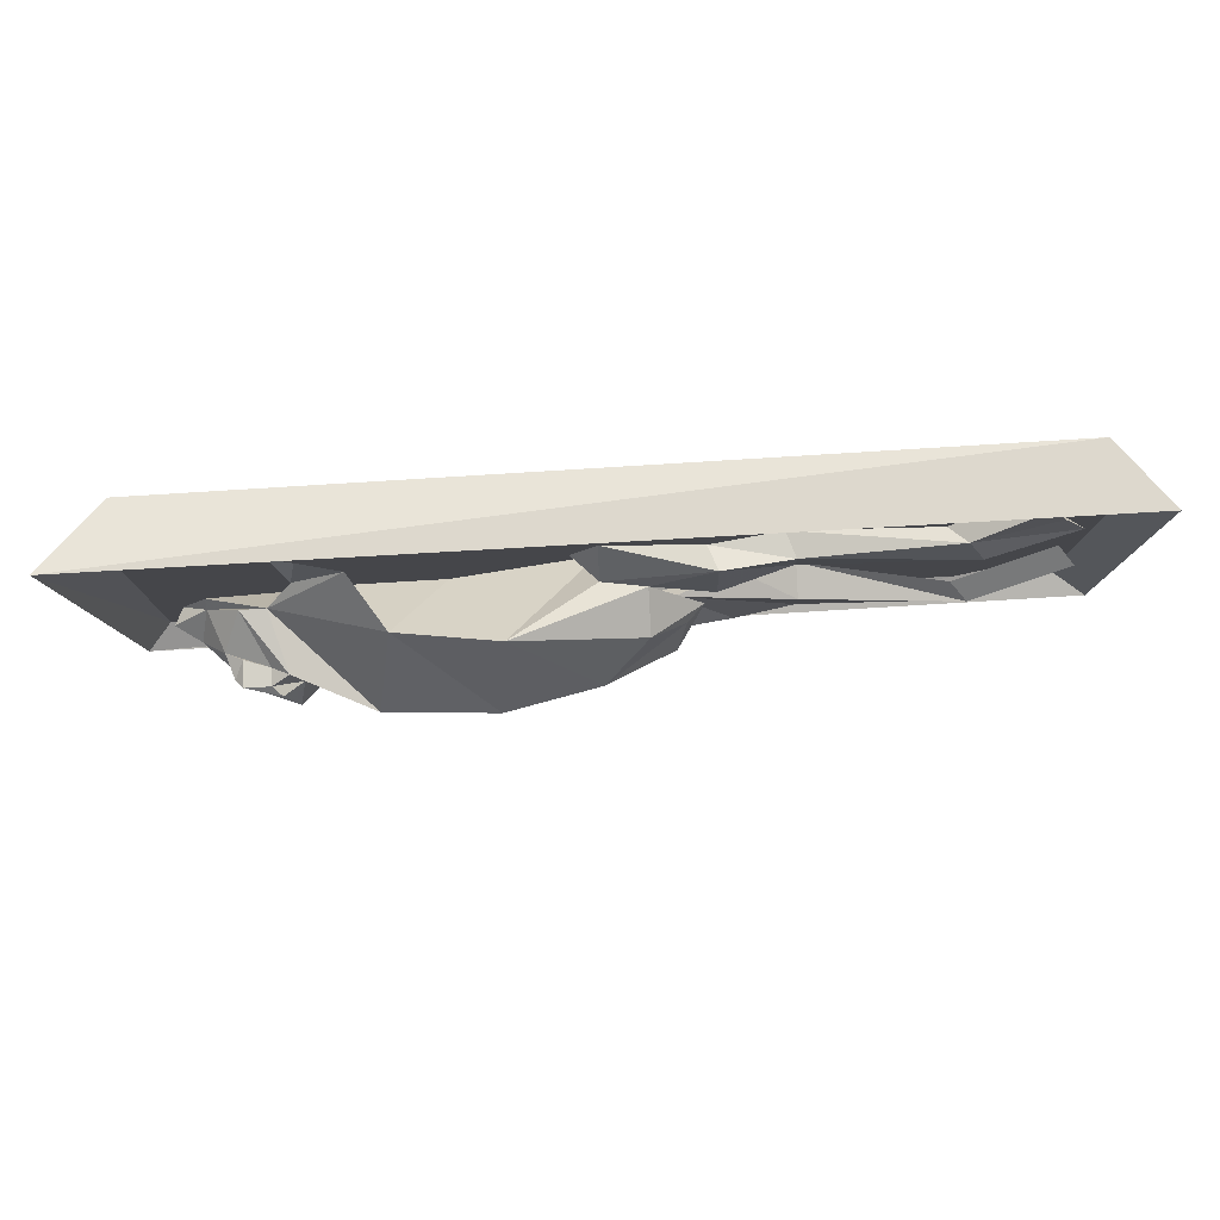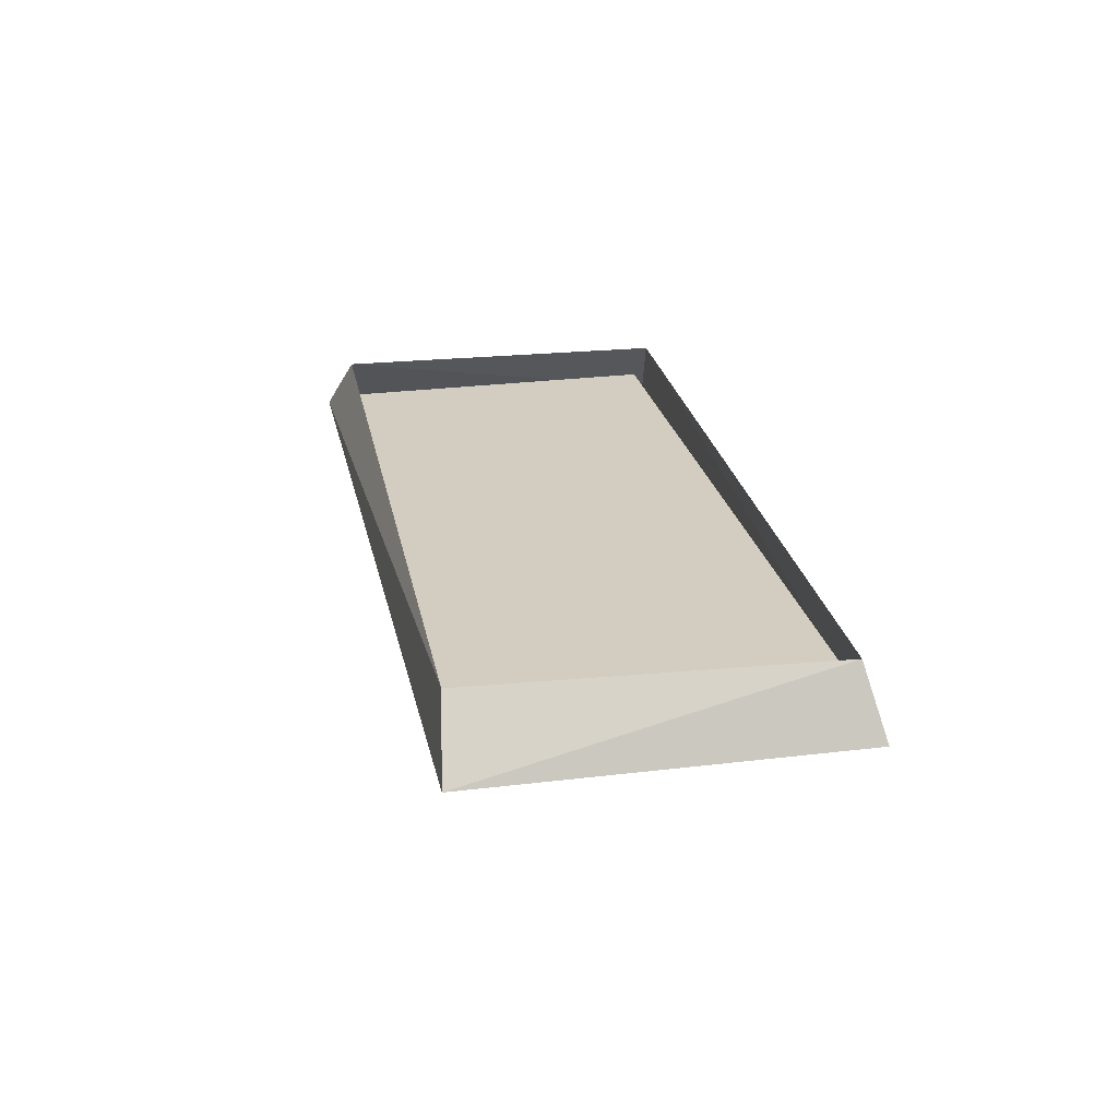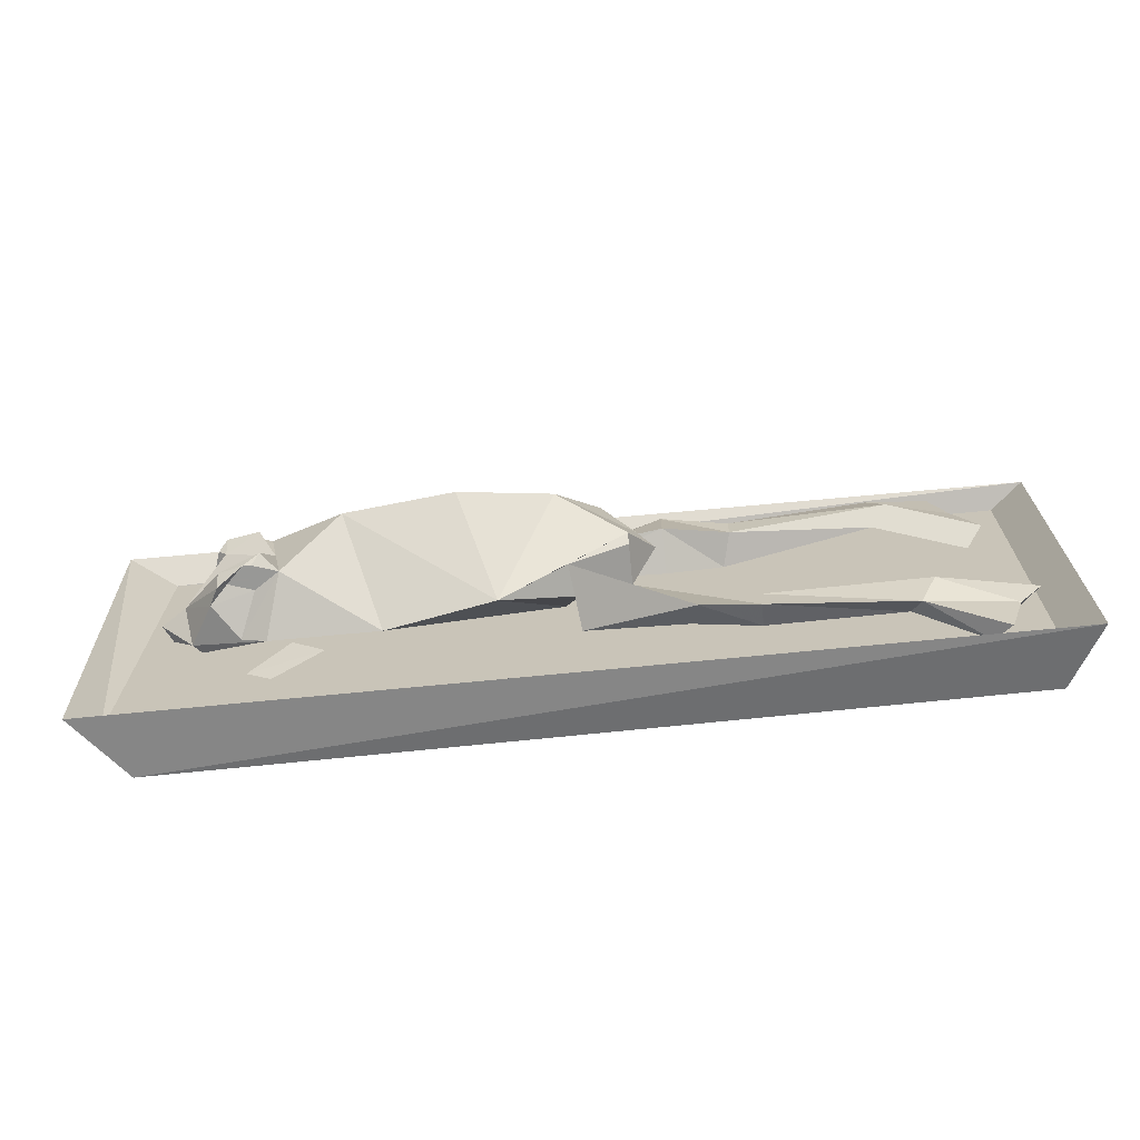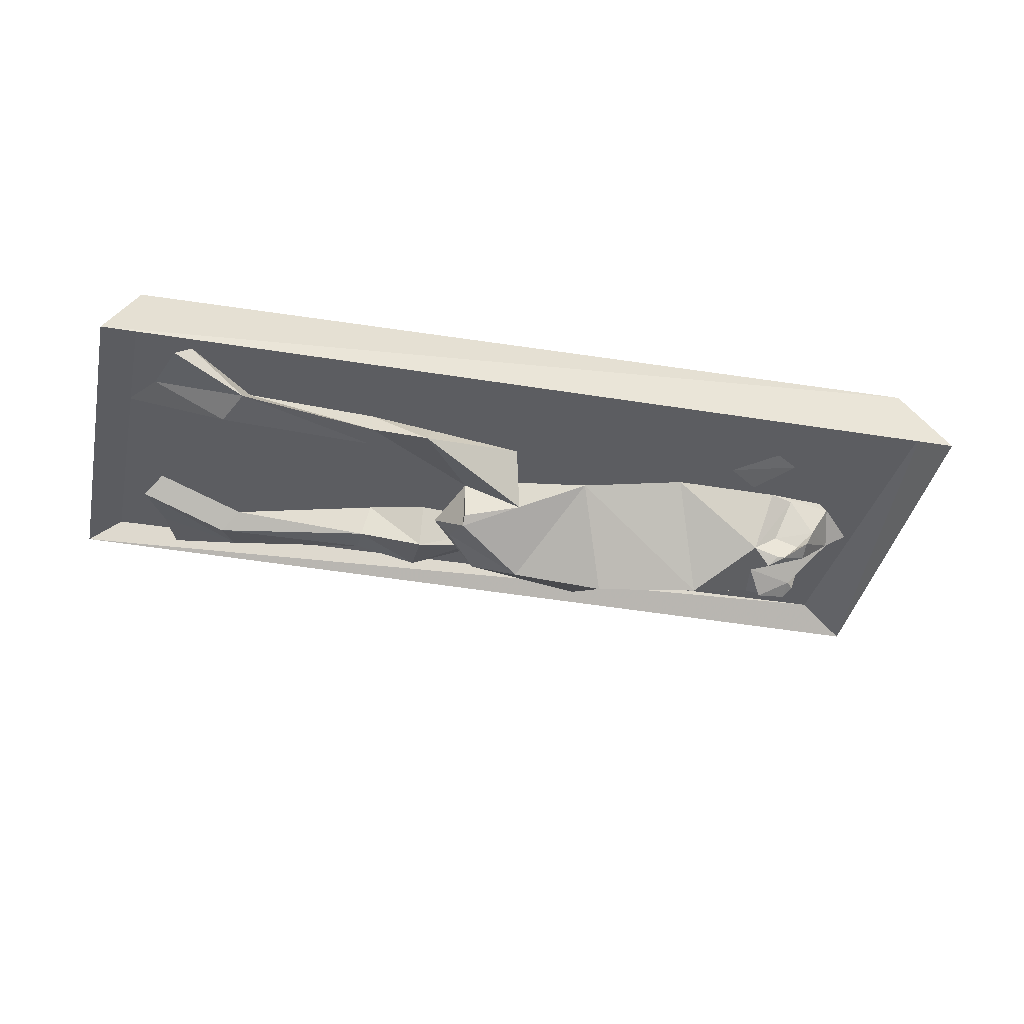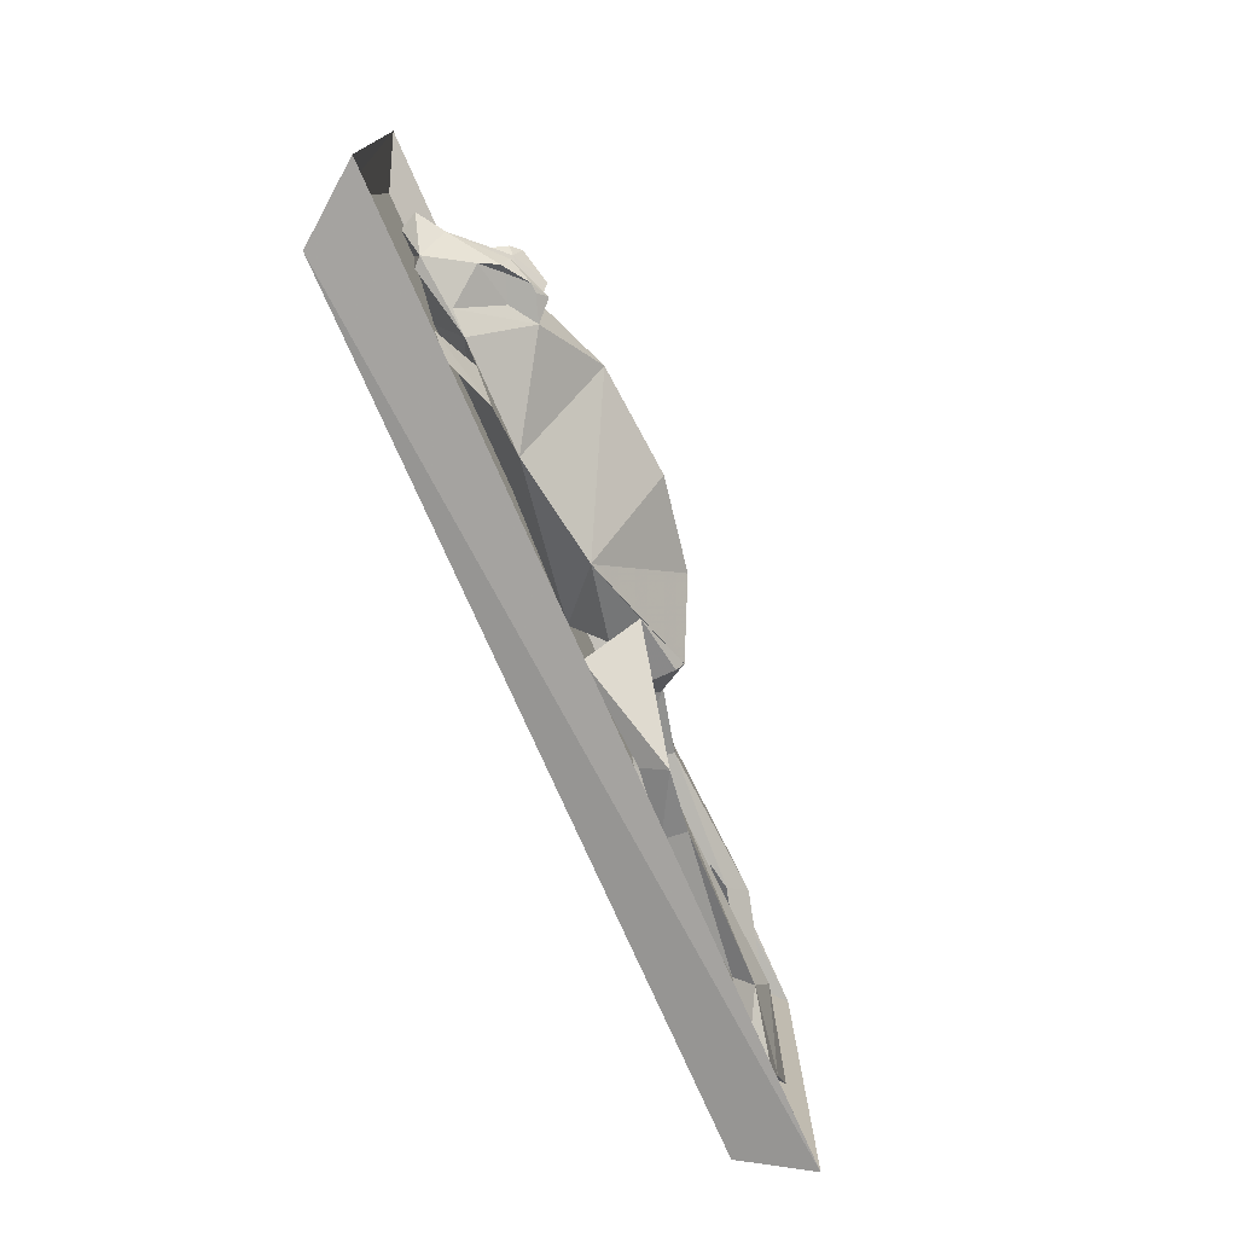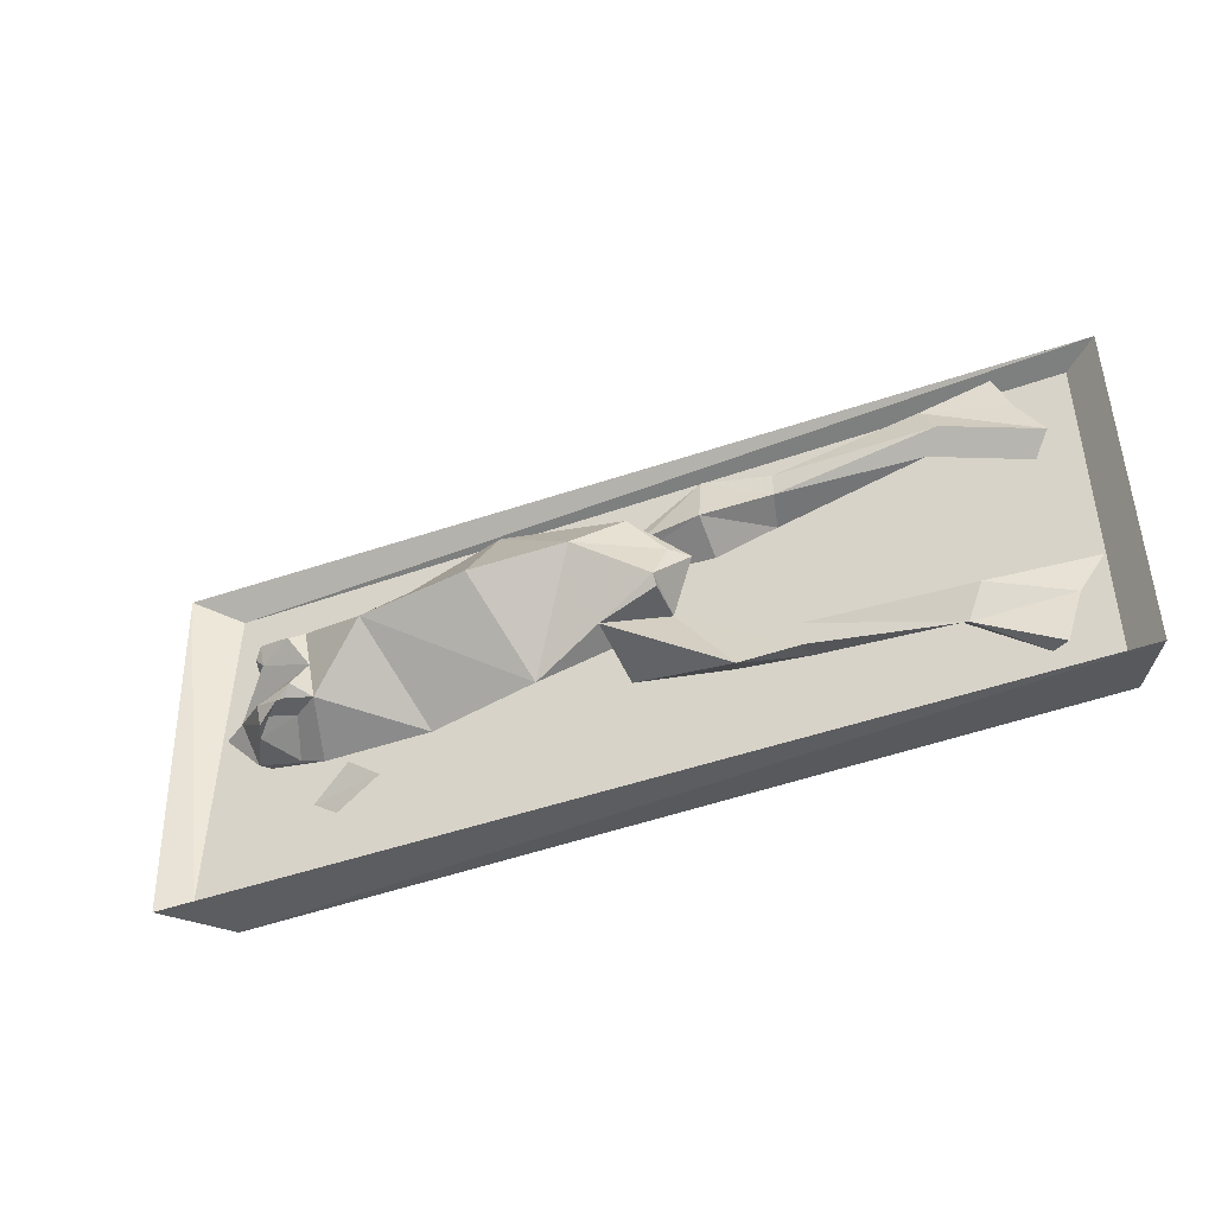
<metadata>
{"format":"obj","ext":"obj","renderer":"f3d","projection":"perspective","resolution":1024,"background":"white","views":[{"elev":79.8,"azim":-3.4,"up":"+Z"},{"elev":24.5,"azim":78.8,"up":"+Y"},{"elev":-68.5,"azim":5.5,"up":"+Z"},{"elev":-36.7,"azim":167.4,"up":"+Y"},{"elev":-77.5,"azim":-66.1,"up":"+Z"},{"elev":-43.8,"azim":22.4,"up":"+Z"}]}
</metadata>
<code>
v -0.2578 -0.1172 -0.0625
v -0.2344 -0.1094 -0.0625
v -0.2422 -0.1328 -0.0625
v -0.2656 -0.1172 -0.07031
v -0.2734 -0.1016 -0.07031
v -0.25 -0.07031 -0.07812
v -0.2109 -0.125 -0.0625
v -0.2344 -0.1328 -0.0625
v -0.2266 -0.1406 -0.05469
v -0.2656 -0.125 -0.05469
v -0.3047 -0.08594 -0.03125
v -0.2969 -0.0625 -0.0625
v -0.2266 -0.07031 -0.08594
v -0.125 -0.07031 -0.08594
v -0.1562 -0.1562 -0.01562
v -0.2188 -0.125 -0.02344
v -0.3281 -0.07031 -0.03125
v -0.2969 -0.0625 -0.007812
v -0.3203 -0.05469 -0.03125
v -0.2969 -0.05469 -0.03125
v -0.2891 -0.05469 -0.0625
v -0.2422 -0.04688 -0.03125
v -0.1797 -0.04688 -0.01562
v -0.09375 -0.04688 -0.01562
v 0.03125 -0.03906 0.007812
v -0.02344 -0.08594 -0.07812
v -0.05469 -0.1641 -0.007812
v -0.1406 -0.1016 0.05469
v -0.2422 -0.07031 0.02344
v -0.2266 -0.125 0.01562
v -0.2422 -0.1328 0.007812
v -0.2344 -0.1406 0
v -0.2656 -0.125 -0.007812
v 0.03125 -0.1484 0.007812
v -0.04688 -0.1172 0.07031
v -0.2969 -0.05469 0
v -0.2656 -0.07031 0.02344
v -0.2422 -0.1172 0.007812
v -0.2656 -0.1328 0.007812
v -0.2734 -0.125 0
v -0.2812 -0.1016 0
v -0.2656 -0.1094 0.007812
v 0.09375 -0.1172 -0.02344
v 0.1016 -0.1016 0.01562
v 0.07031 -0.1172 0.04688
v 0.07031 -0.07812 0.0625
v 0.03125 -0.07031 0.05469
v 0.1172 -0.08594 0.01562
v 0.09375 -0.07031 -0.03125
v 0.09375 -0.1094 -0.03125
v 0.03906 -0.1016 -0.04688
v 0.1484 -0.07812 -0.1094
v 0.2031 -0.07031 -0.1016
v 0.2031 -0.07031 -0.07812
v 0.1484 -0.04688 -0.04688
v 0.04688 -0.07031 -0.04688
v 0.007812 -0.04688 0.05469
v 0.125 -0.08594 0.0625
v 0.125 -0.07812 0.1094
v 0.03125 -0.04688 0.08594
v 0.125 -0.04688 0.04688
v 0.1797 -0.03906 0.07031
v 0.1875 -0.07031 0.07812
v 0.1875 -0.07031 0.1016
v 0.1172 -0.05469 0.1016
v 0.1797 -0.04688 0.1016
v 0.3203 -0.07031 0.125
v 0.3047 -0.05469 0.1172
v 0.3828 -0.05469 0.1562
v 0.3672 -0.03906 0.1484
v 0.3828 -0.03906 0.1094
v 0.3984 -0.05469 0.1172
v 0.4219 -0.05469 0.07812
v 0.4062 -0.03906 0.0625
v 0.3359 -0.07812 0.09375
v 0.3203 -0.0625 0.07812
v 0.04688 -0.04688 -0.07031
v 0.1406 -0.05469 -0.09375
v 0.2031 -0.04688 -0.09375
v 0.3281 -0.05469 -0.1094
v 0.3359 -0.07031 -0.125
v 0.3516 -0.07812 -0.09375
v 0.2031 -0.03906 -0.07031
v 0.3359 -0.0625 -0.07812
v 0.4453 -0.05469 -0.07812
v 0.4297 -0.03906 -0.0625
v 0.4062 -0.03906 -0.1094
v 0.4219 -0.05469 -0.1094
v 0.3906 -0.03906 -0.1484
v 0.4062 -0.05469 -0.1562
v -0.2031 -0.07031 -0.09375
v -0.1719 -0.07031 -0.1172
v -0.2422 -0.05469 -0.1172
v -0.2188 -0.05469 -0.1328
v -0.2891 -0.05469 -0.1172
v -0.2812 -0.05469 -0.1328
v -0.2734 -0.05469 -0.1406
v -0.2656 -0.05469 -0.1484
v -0.2812 -0.05469 -0.1484
v -0.2734 -0.05469 -0.1562
v -0.3125 -0.05469 -0.1172
v -0.3047 -0.05469 -0.125
v -0.2969 -0.05469 -0.1328
v -0.2891 -0.05469 -0.1406
v -0.1719 -0.05469 0.07812
v -0.2188 -0.05469 0.04688
v -0.2109 -0.04688 0.08594
v -0.2344 -0.03906 0.07031
v -0.2578 -0.03906 0.1016
v -0.2656 -0.03906 0.09375
v -0.2812 -0.03906 0.07812
v -0.2812 -0.03906 0.07031
v -0.2969 -0.03906 0.07812
v -0.2891 -0.03906 0.07031
v -0.2812 -0.03906 0.1016
v -0.2656 -0.03906 0.1094
v -0.3516 -0.03906 0.1484
v -0.3594 -0.03906 -0.1797
v 0.4453 -0.03906 -0.1797
v 0.4453 -0.03906 0.1562
v 0.4766 -0.0625 0.1641
v -0.3984 -0.0625 0.1719
v -0.3828 -0.0625 -0.1953
v 0.4766 -0.0625 -0.1875
v 0.4453 0 -0.1719
v 0.4297 0 0.1562
v -0.3438 0 0.1484
v -0.3359 0 -0.1875
f 1 2 3
f 38 42 39
f 1 3 4
f 1 4 5
f 1 5 2
f 2 5 6
f 2 6 7
f 2 7 8
f 2 8 3
f 6 12 13
f 6 13 7
f 7 13 14
f 7 14 15
f 17 18 19
f 17 19 12
f 13 21 20
f 13 20 22
f 13 22 23
f 13 23 14
f 14 23 24
f 14 24 25
f 14 25 26
f 14 26 15
f 15 26 27
f 15 27 28
f 15 28 29
f 15 29 30
f 26 34 27
f 27 34 35
f 27 35 28
f 28 35 24
f 28 24 23
f 28 23 29
f 29 23 22
f 29 22 36
f 29 18 37
f 29 37 30
f 30 37 38
f 30 38 31
f 31 38 39
f 37 41 38
f 38 41 42
f 39 42 40
f 40 42 41
f 26 43 34
f 34 43 44
f 34 44 45
f 34 45 35
f 35 45 46
f 35 46 47
f 35 47 25
f 35 25 24
f 48 44 43
f 48 43 49
f 49 43 50
f 49 50 51
f 49 51 52
f 49 52 53
f 49 53 54
f 49 54 55
f 49 55 56
f 56 51 26
f 56 26 25
f 51 50 43
f 51 43 26
f 22 20 36
f 48 45 44
f 45 48 46
f 46 48 47
f 46 47 57
f 46 57 58
f 46 58 59
f 46 59 47
f 47 59 60
f 47 60 25
f 60 57 47
f 61 58 57
f 58 61 62
f 58 62 63
f 58 63 59
f 59 63 64
f 59 64 65
f 59 65 60
f 64 66 65
f 66 64 67
f 66 67 68
f 68 67 69
f 68 69 70
f 70 69 71
f 71 69 72
f 71 72 73
f 71 73 74
f 74 73 75
f 74 75 76
f 76 75 63
f 76 63 62
f 75 67 64
f 75 64 63
f 67 75 73
f 67 73 72
f 67 72 69
f 77 51 56
f 51 77 52
f 52 77 78
f 52 78 79
f 52 79 53
f 53 79 80
f 53 80 81
f 53 81 54
f 54 81 82
f 54 82 83
f 54 83 55
f 82 84 83
f 84 82 85
f 84 85 86
f 86 85 87
f 87 85 88
f 87 88 89
f 89 88 90
f 89 90 81
f 89 81 80
f 82 81 88
f 82 88 85
f 81 90 88
f 14 13 91
f 14 91 92
f 92 91 93
f 92 93 94
f 94 93 95
f 94 95 96
f 94 96 97
f 94 97 98
f 98 97 99
f 98 99 100
f 96 95 101
f 96 101 102
f 97 96 103
f 97 103 104
f 29 28 105
f 29 105 106
f 106 105 107
f 106 107 108
f 108 107 109
f 108 109 110
f 108 110 111
f 108 111 112
f 112 111 113
f 112 113 114
f 111 110 115
f 110 109 116
f 3 8 9
f 3 9 10
f 3 10 4
f 4 10 11
f 4 11 5
f 7 15 16
f 7 16 9
f 7 9 8
f 15 30 16
f 16 30 31
f 16 31 32
f 31 39 32
f 32 39 33
f 33 39 40
f 33 40 41
f 33 41 11
f 5 11 12
f 5 12 6
f 17 12 11
f 17 11 18
f 16 32 33
f 16 33 11
f 16 11 10
f 16 10 9
f 11 41 18
f 18 41 37
f 12 19 20
f 12 20 21
f 12 21 13
f 29 36 18
f 36 20 19
f 36 19 18
f 117 118 119
f 117 119 120
f 117 120 121
f 117 121 122
f 117 122 118
f 118 122 123
f 118 123 119
f 119 123 124
f 119 124 120
f 120 124 121
f 121 124 125
f 121 125 126
f 121 126 122
f 122 126 127
f 122 127 123
f 123 127 128
f 123 128 124
f 124 128 125

</code>
